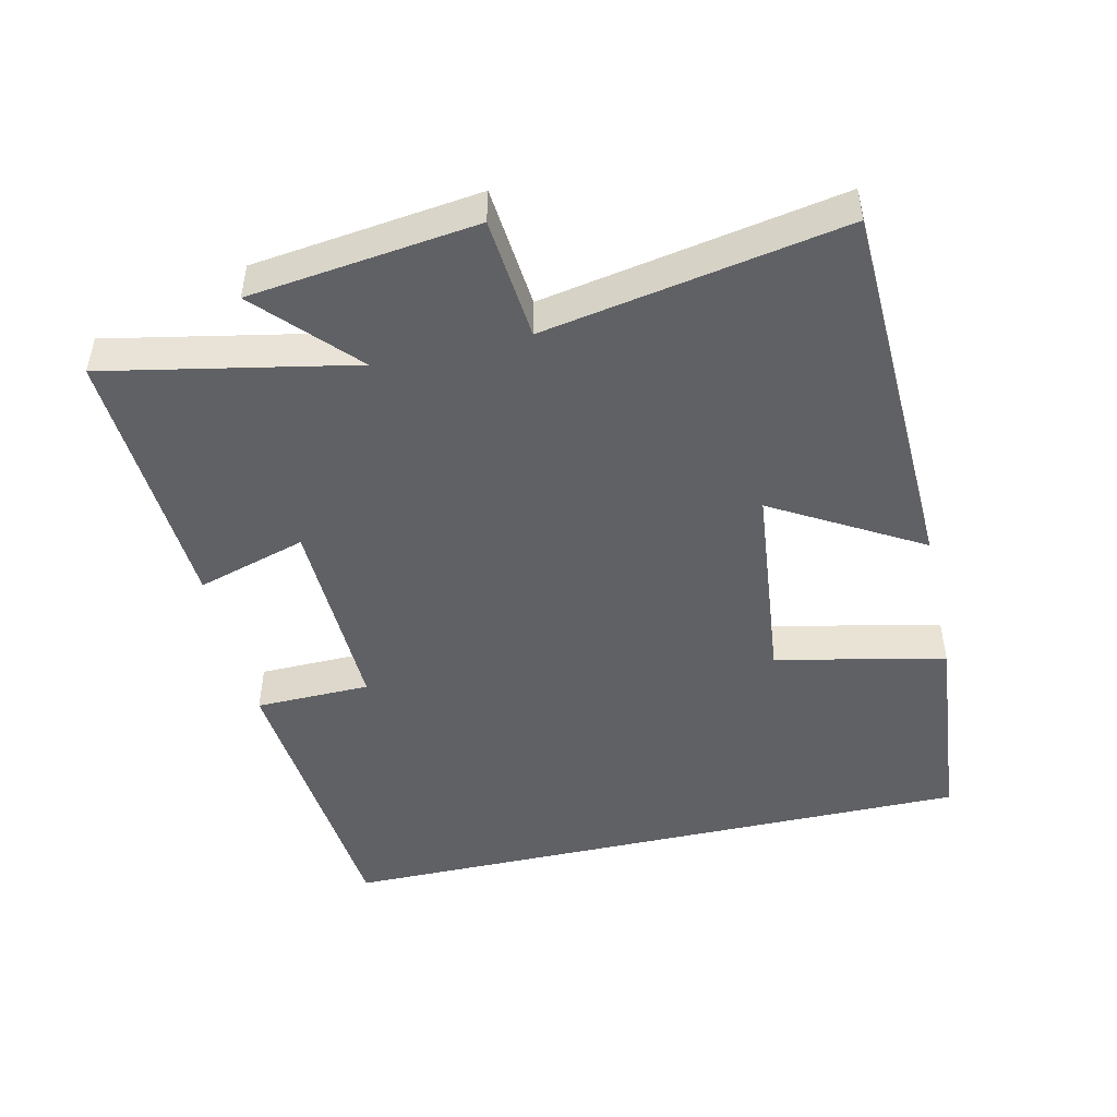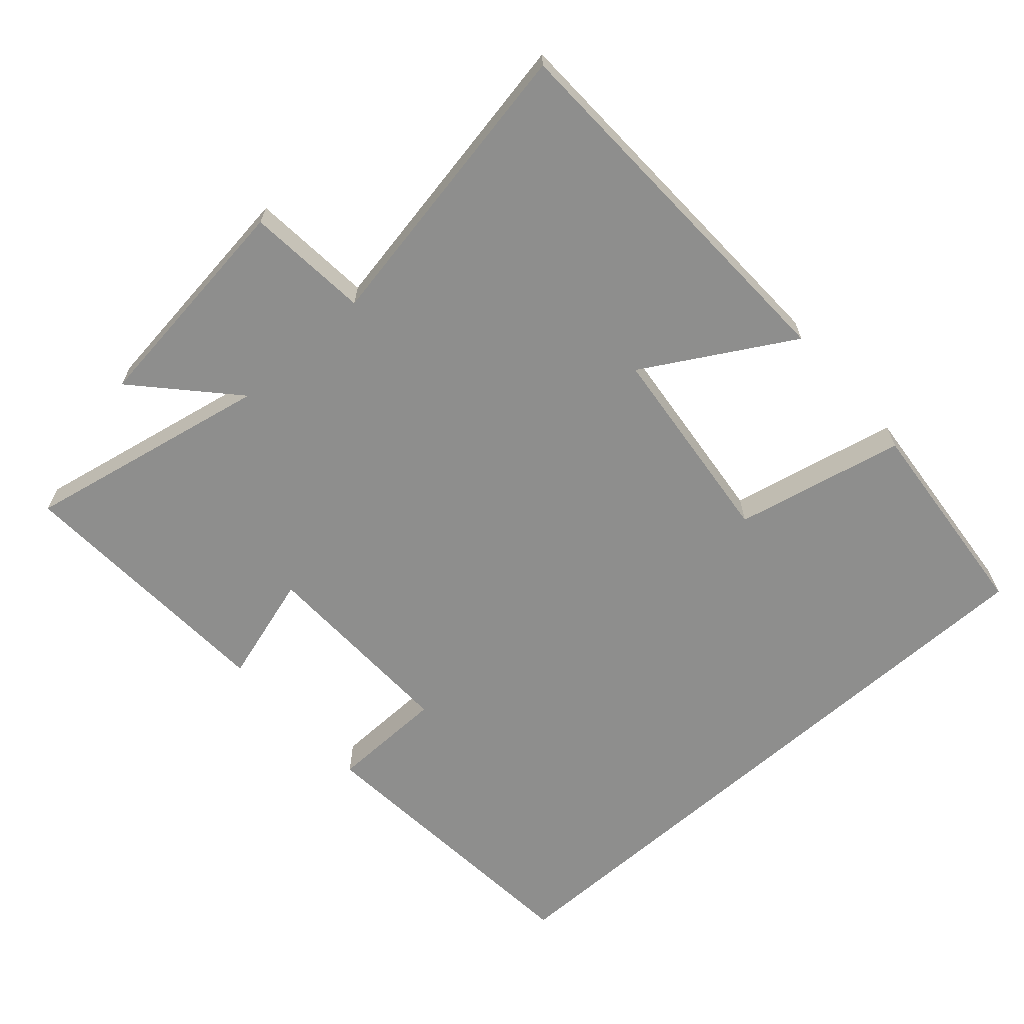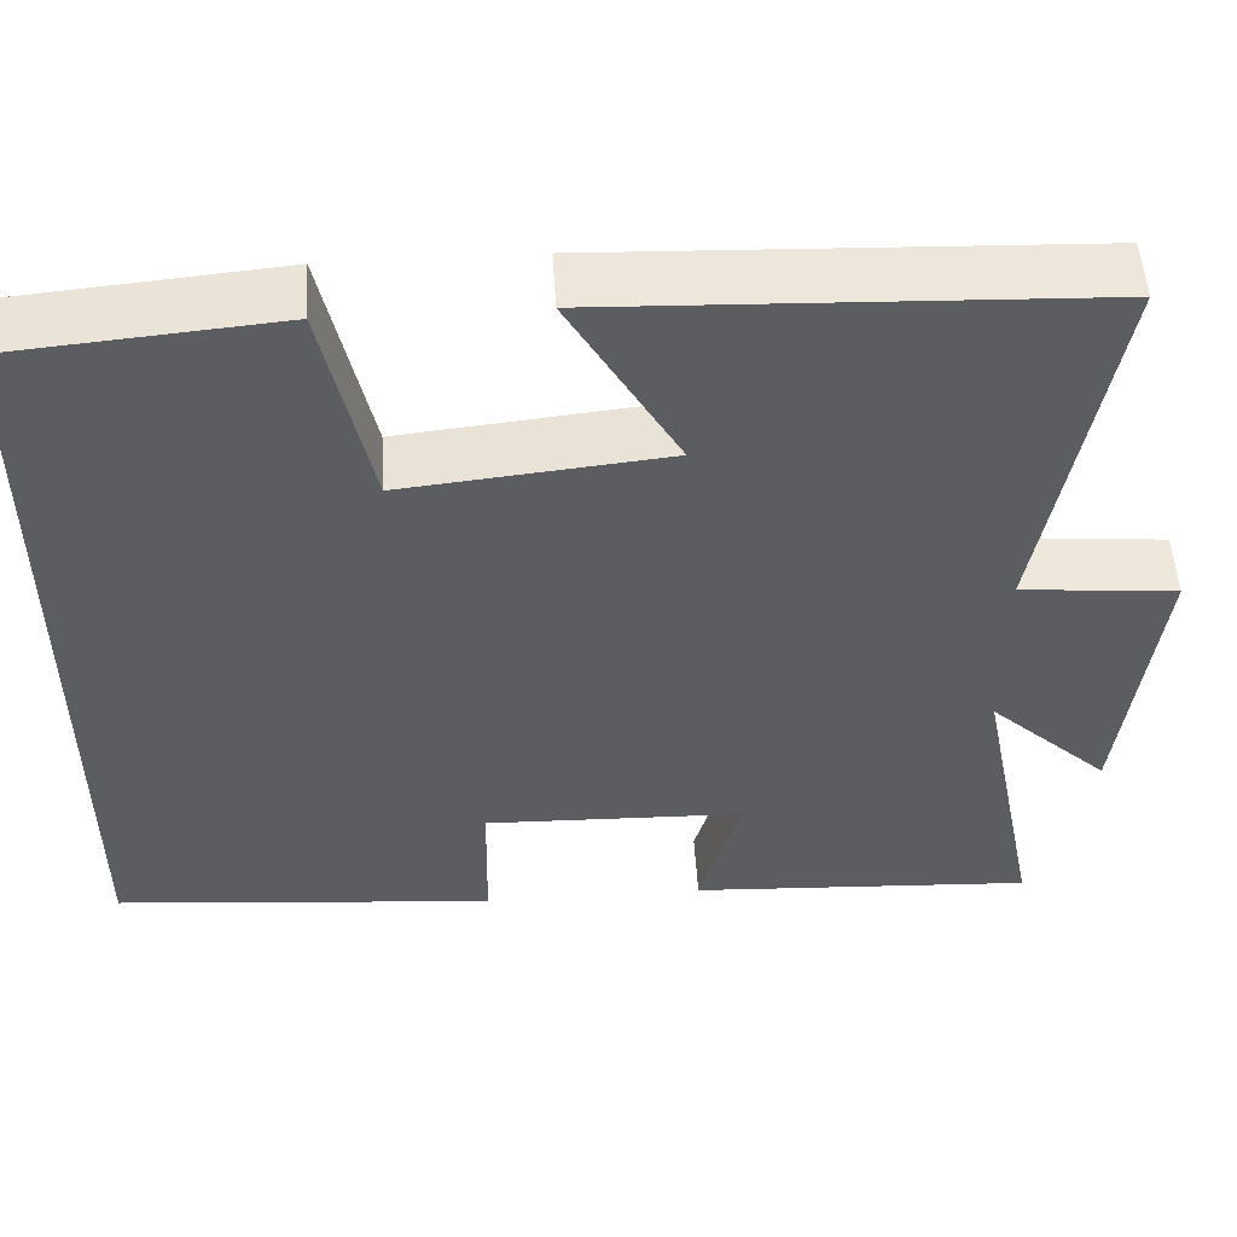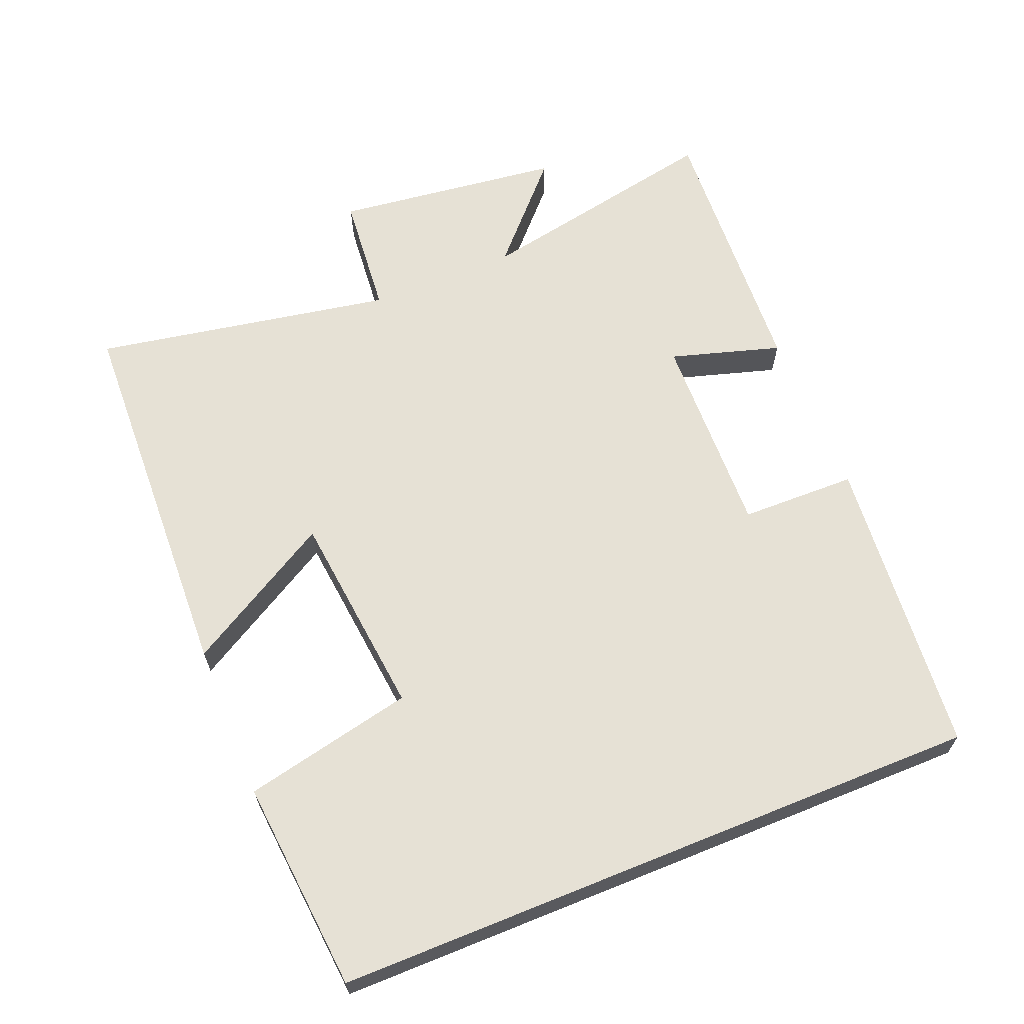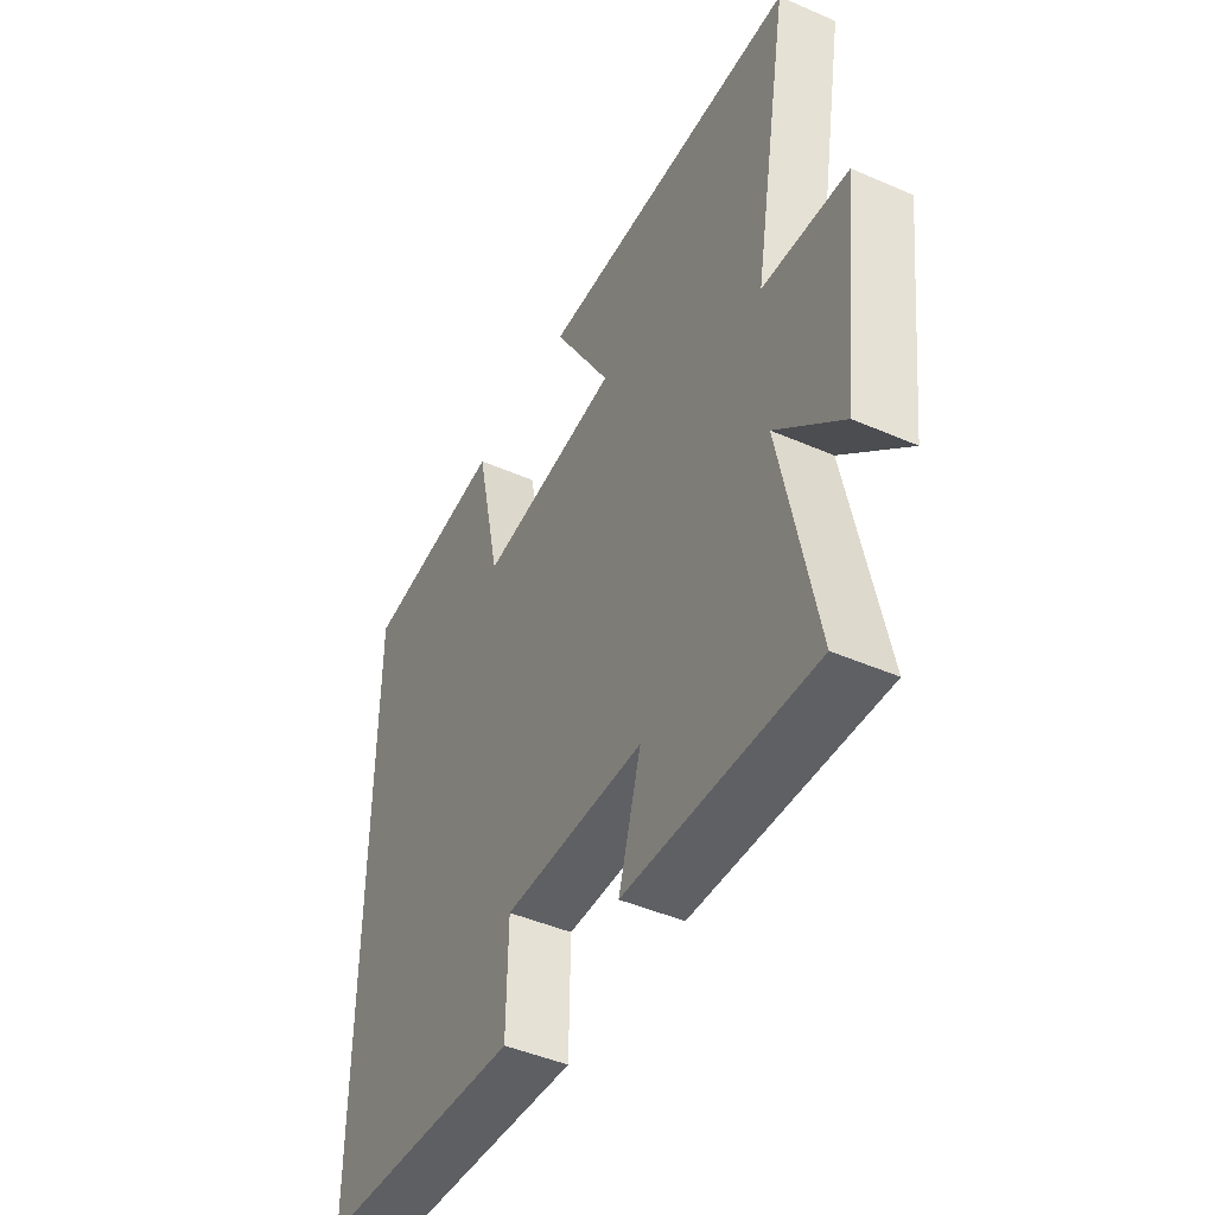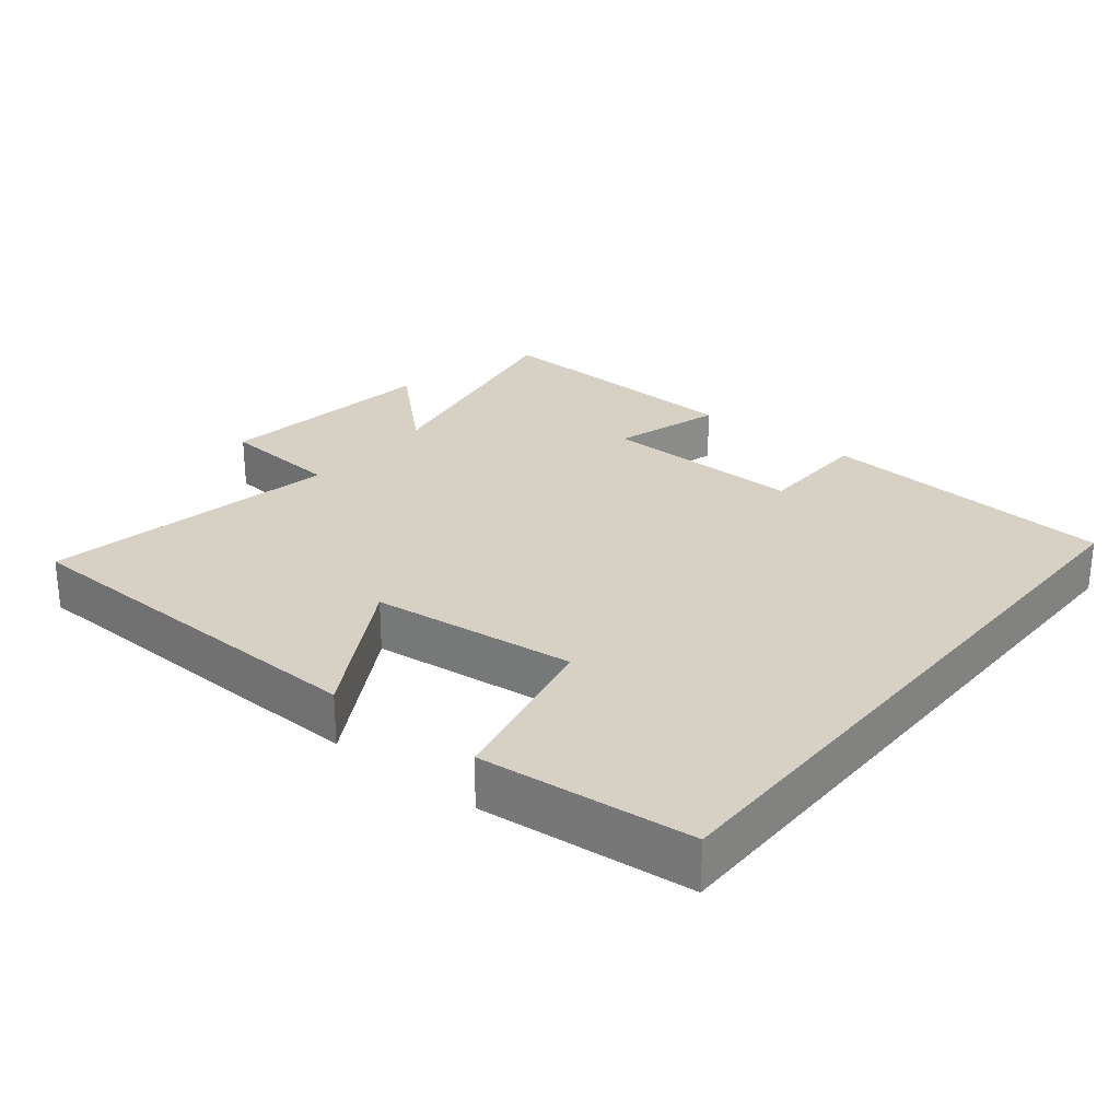
<metadata>
{"format":"obj","ext":"obj","renderer":"f3d","projection":"perspective","resolution":1024,"background":"white","views":[{"elev":-47.6,"azim":-77.1,"up":"+Y"},{"elev":-64.9,"azim":-48.4,"up":"+Y"},{"elev":52.2,"azim":176.5,"up":"+Z"},{"elev":64.4,"azim":67.9,"up":"+Y"},{"elev":-45.7,"azim":-116.6,"up":"+Z"},{"elev":26.7,"azim":38.9,"up":"+Y"}]}
</metadata>
<code>
v 0.5 0.07 0.472
v 0.5 0.07 -0.462
v 0.069 0.07 -0.5
v 0.066 0.07 -0.334
v -0.228 0.07 -0.342
v -0.181 0.07 -0.5
v -0.571 0.07 -0.521
v -0.5 0.07 -0.165
v -0.636 0.07 -0.291
v -0.676 0.07 0.035
v -0.5 0.07 0.051
v -0.577 0.07 0.48
v -0.029 0.07 0.5
v -0.152 0.07 0.288
v 0.144 0.07 0.256
v 0.197 0.07 0.5
v 0.5 0 0.472
v 0.5 0 -0.462
v 0.069 0 -0.5
v 0.066 0 -0.334
v -0.228 0 -0.342
v -0.181 0 -0.5
v -0.571 0 -0.521
v -0.5 0 -0.165
v -0.636 0 -0.291
v -0.676 0 0.035
v -0.5 0 0.051
v -0.577 0 0.48
v -0.029 0 0.5
v -0.152 0 0.288
v 0.144 0 0.256
v 0.197 0 0.5
f 15 16 1 2
f 14 15 2
f 11 12 13 14
f 11 14 2
f 8 9 10 11
f 8 11 2
f 5 6 7 8
f 4 5 8
f 4 8 2
f 2 3 4
f 18 17 32 31
f 18 31 30
f 30 29 28 27
f 18 30 27
f 27 26 25 24
f 18 27 24
f 24 23 22 21
f 24 21 20
f 18 24 20
f 20 19 18
f 1 17 18 2
f 2 18 19 3
f 3 19 20 4
f 4 20 21 5
f 5 21 22 6
f 6 22 23 7
f 7 23 24 8
f 8 24 25 9
f 9 25 26 10
f 10 26 27 11
f 11 27 28 12
f 12 28 29 13
f 13 29 30 14
f 14 30 31 15
f 15 31 32 16
f 16 32 17 1

</code>
